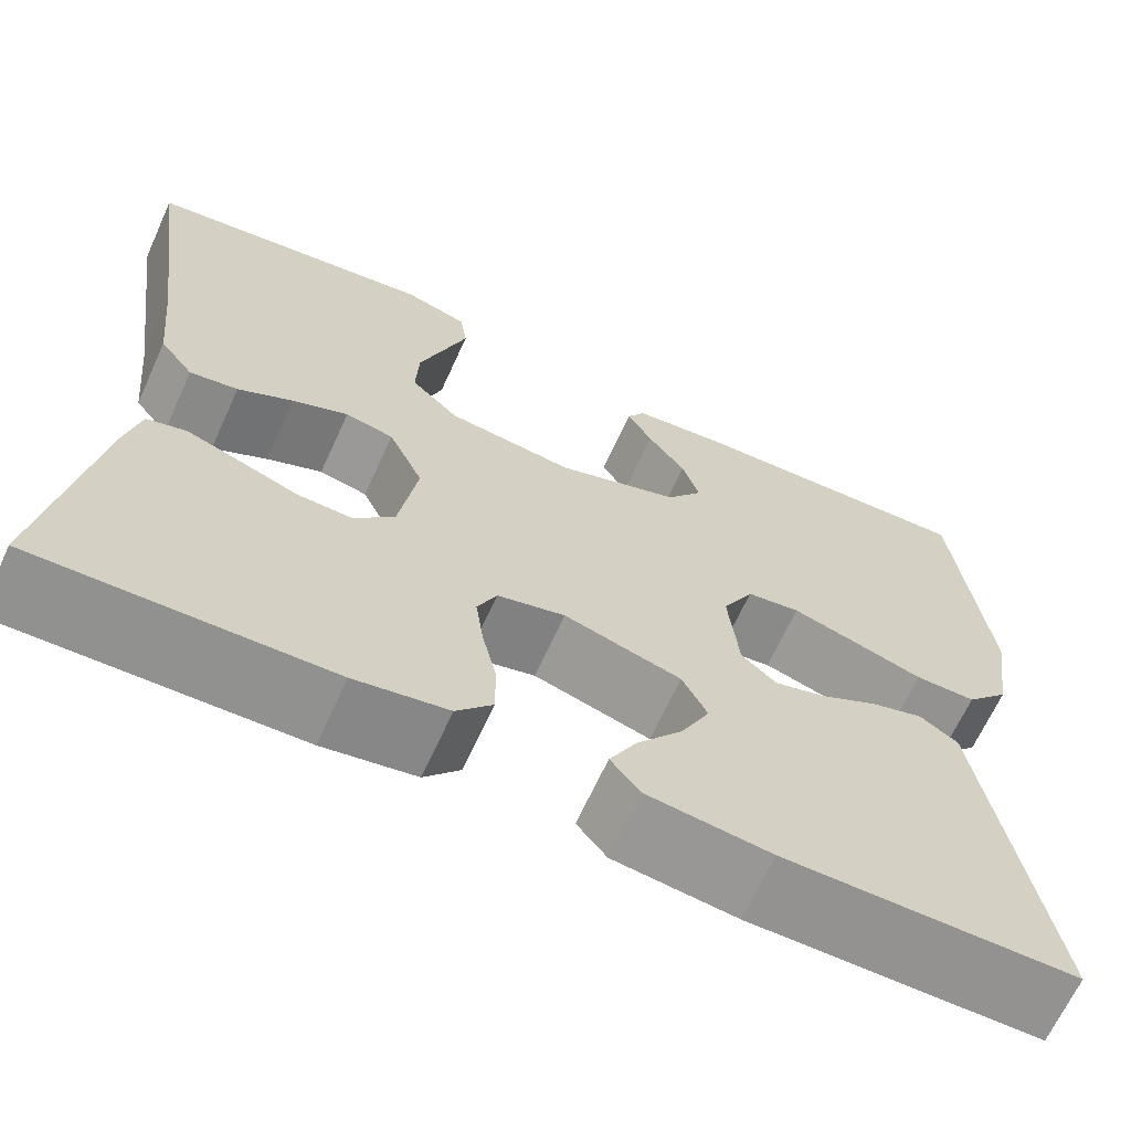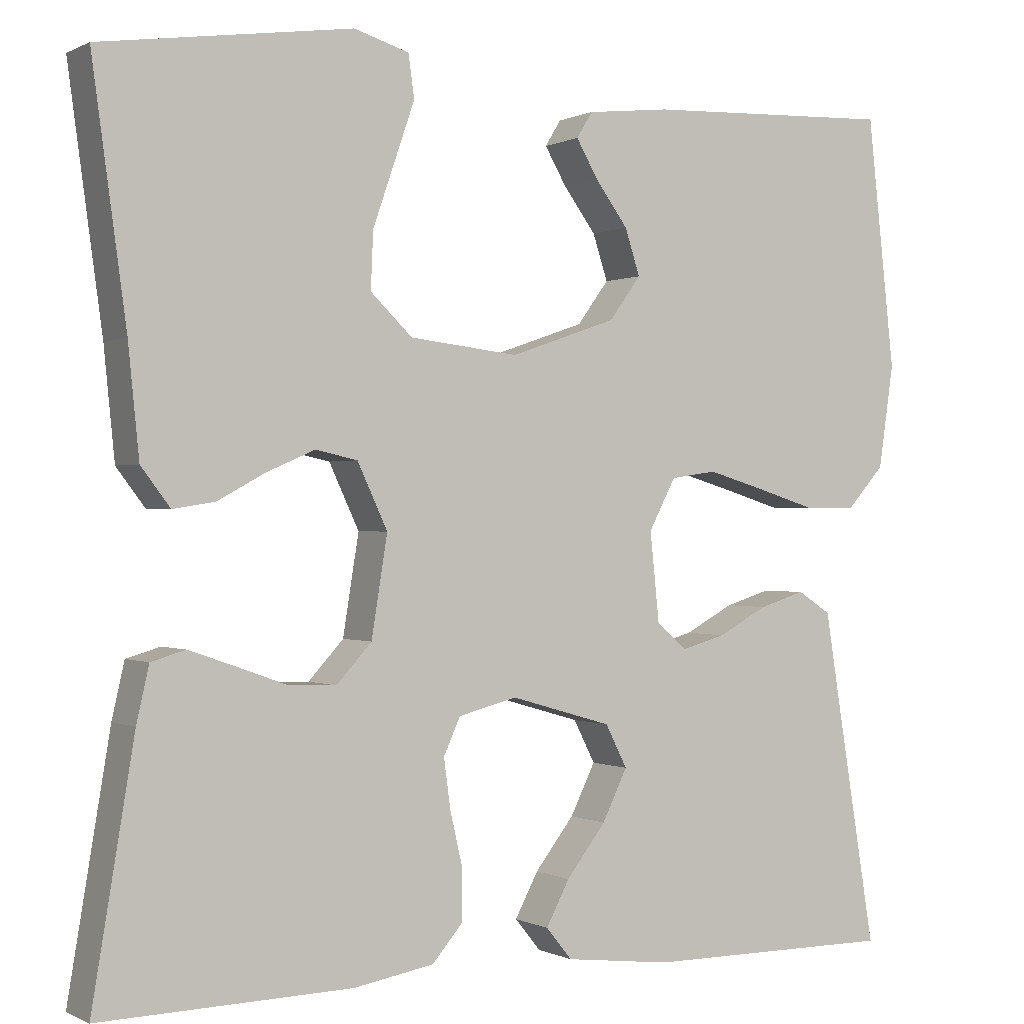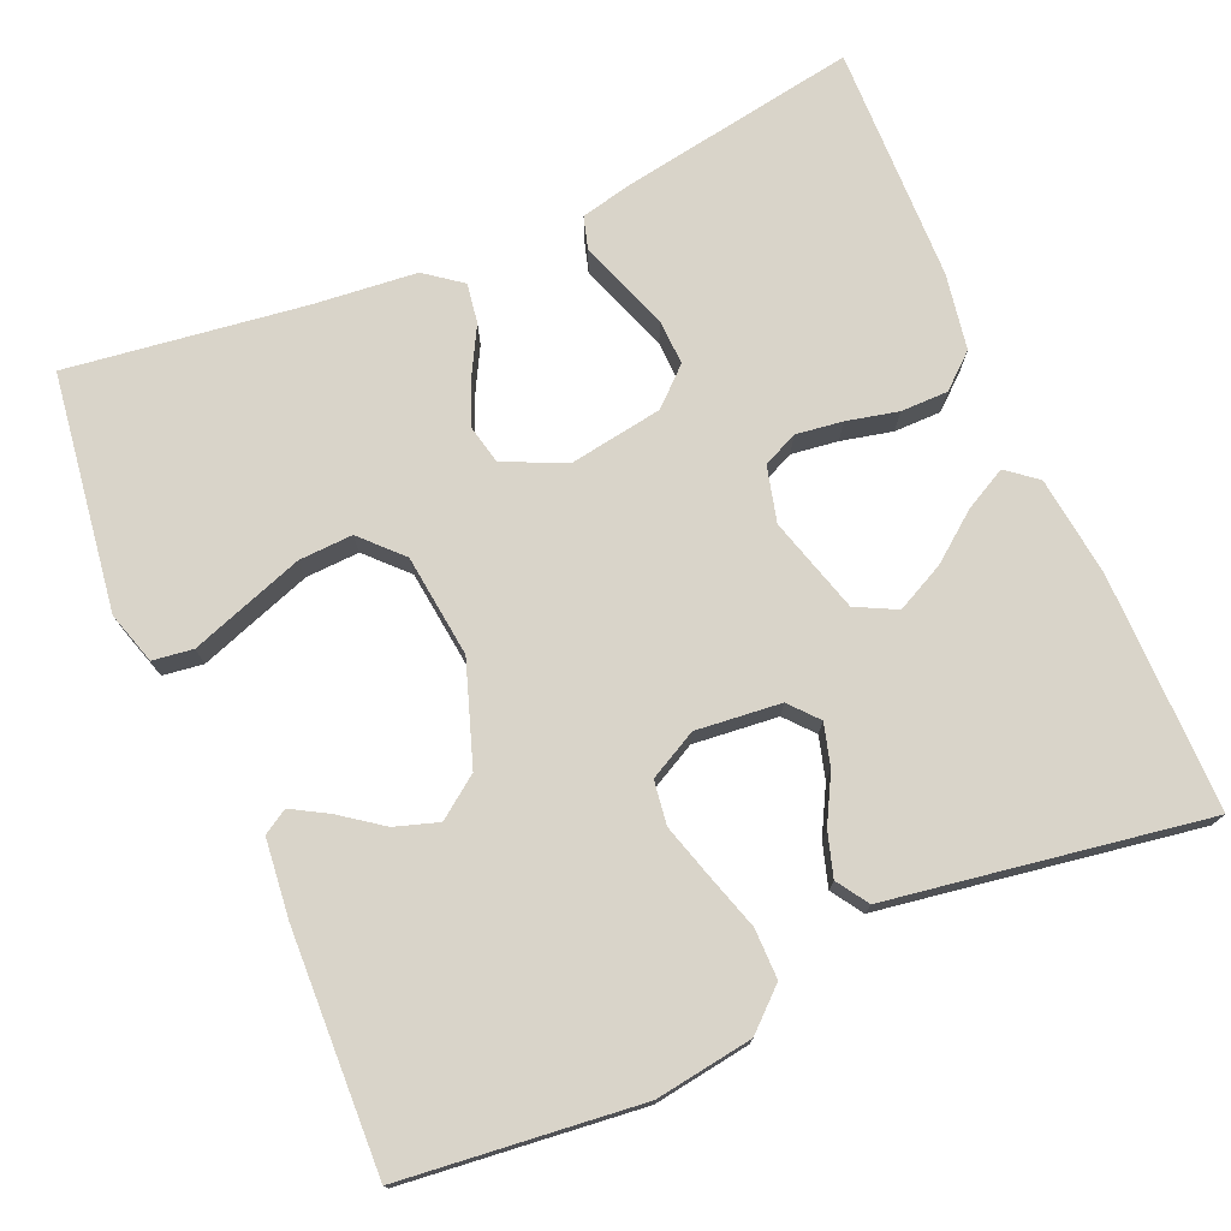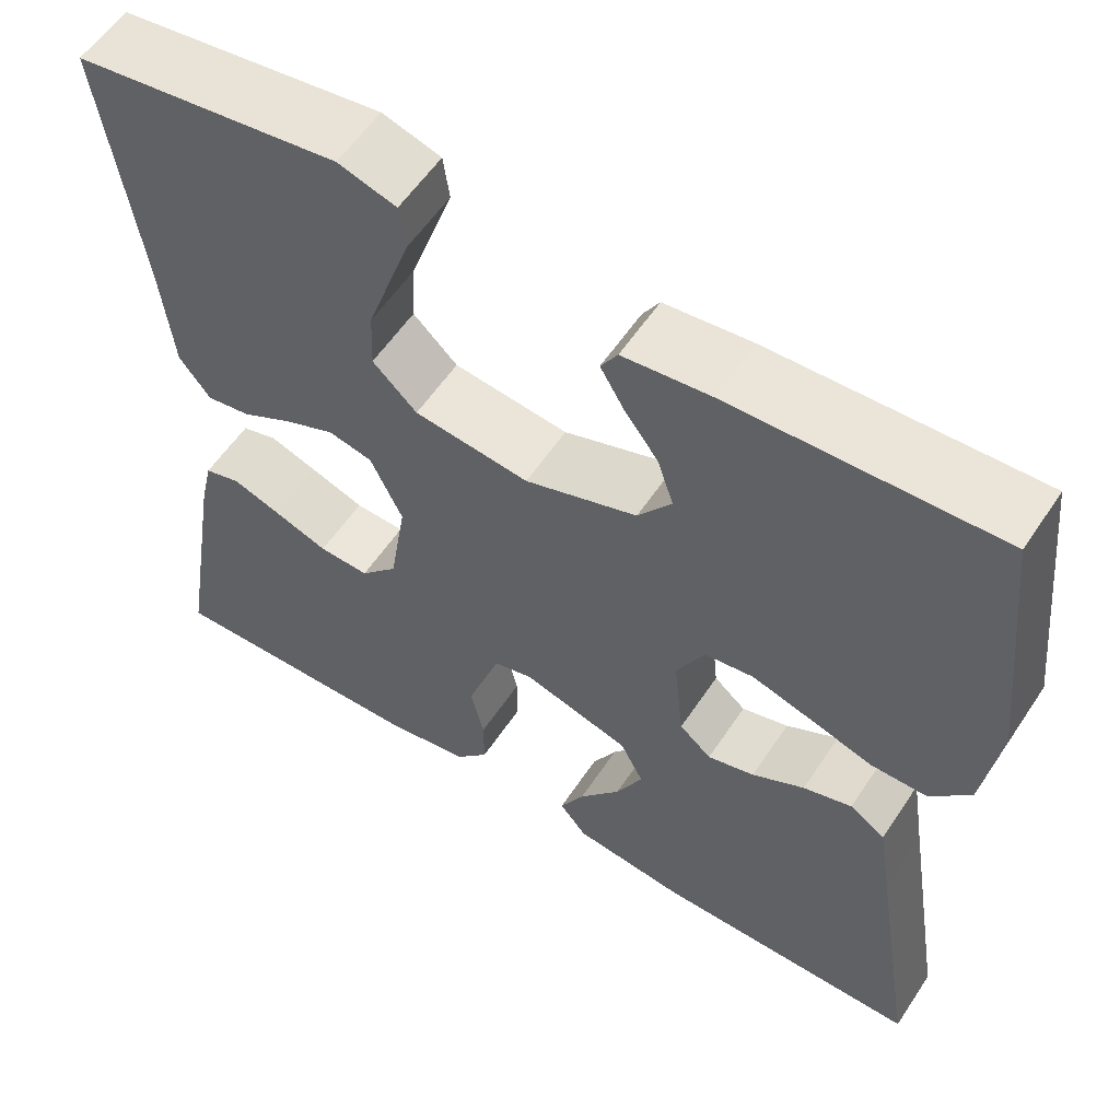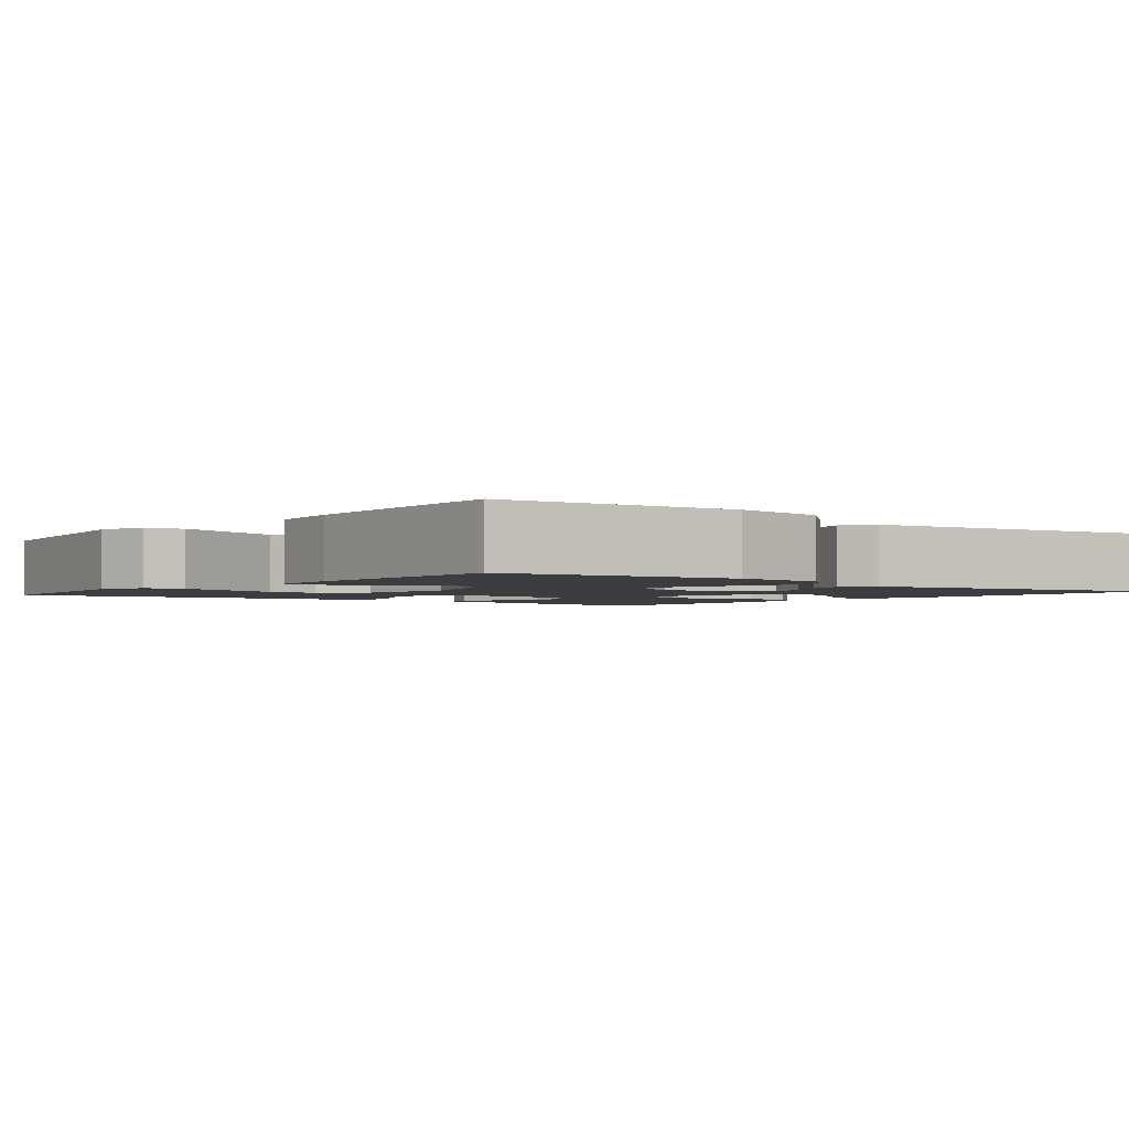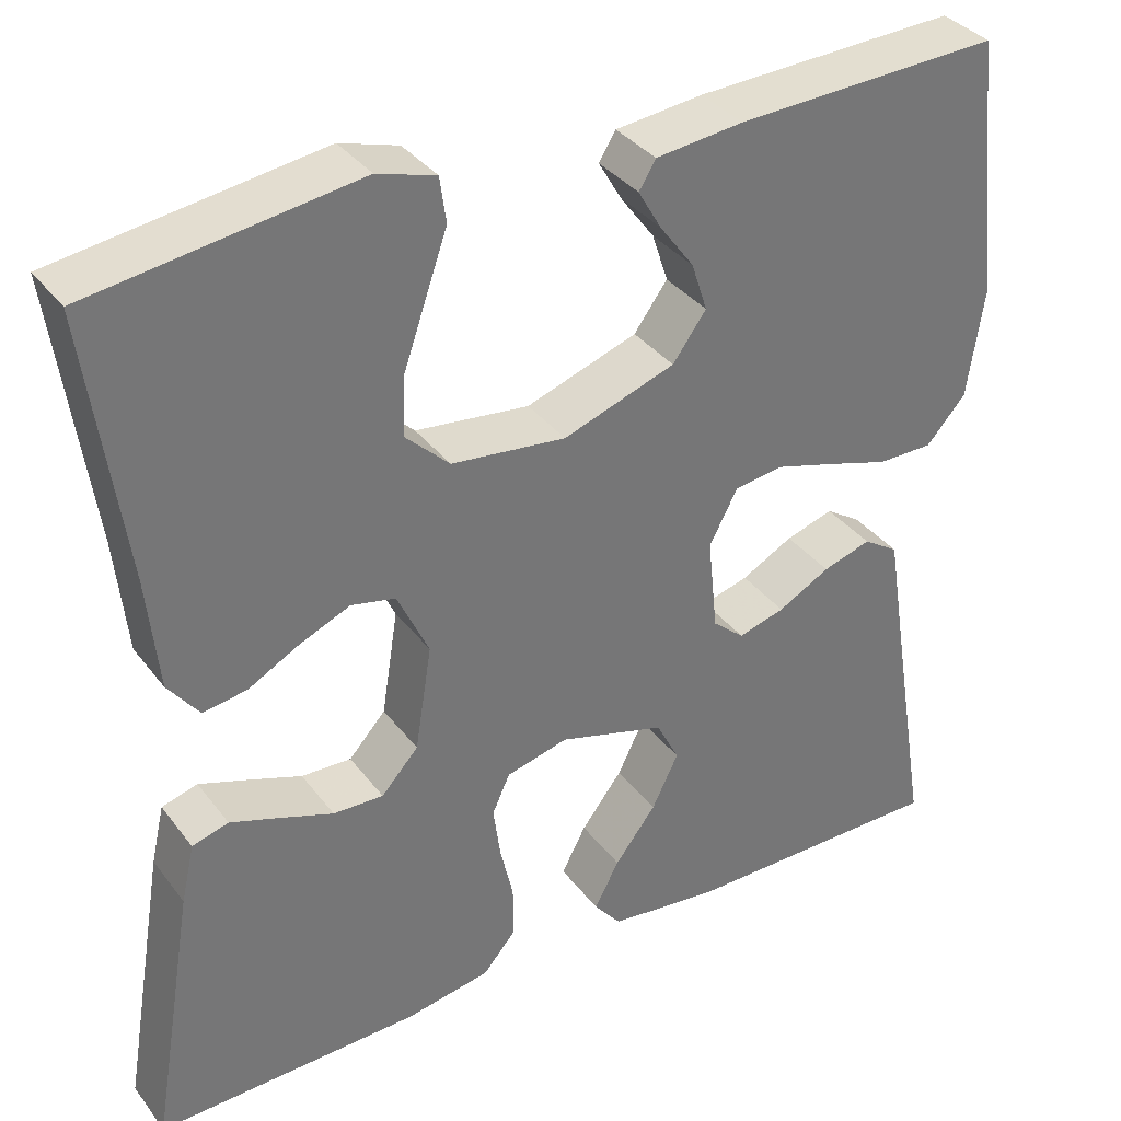
<metadata>
{"format":"obj","ext":"obj","renderer":"f3d","projection":"perspective","resolution":1024,"background":"white","views":[{"elev":-66.4,"azim":-24.5,"up":"+Z"},{"elev":-0.1,"azim":-29.9,"up":"+Z"},{"elev":74.9,"azim":66.5,"up":"+Y"},{"elev":57.5,"azim":33.3,"up":"+Z"},{"elev":-2.3,"azim":51.7,"up":"+Y"},{"elev":35.4,"azim":-32.0,"up":"+Z"}]}
</metadata>
<code>
v 0.5 0.07 -0.5
v 0.2 0.07 -0.5
v 0.073 0.07 -0.485
v 0.042 0.07 -0.447
v 0.07 0.07 -0.394
v 0.117 0.07 -0.333
v 0.147 0.07 -0.272
v 0.121 0.07 -0.221
v 0 0.07 -0.186
v -0.07 0.07 -0.204
v -0.09 0.07 -0.248
v -0.082 0.07 -0.307
v -0.067 0.07 -0.372
v -0.067 0.07 -0.432
v -0.104 0.07 -0.475
v -0.2 0.07 -0.492
v -0.5 0.07 -0.5
v -0.45 0.07 -0.2
v -0.435 0.07 -0.134
v -0.394 0.07 -0.122
v -0.339 0.07 -0.141
v -0.278 0.07 -0.163
v -0.221 0.07 -0.165
v -0.179 0.07 -0.119
v -0.16 0.07 0
v -0.196 0.07 0.077
v -0.246 0.07 0.088
v -0.304 0.07 0.063
v -0.361 0.07 0.032
v -0.411 0.07 0.024
v -0.446 0.07 0.07
v -0.459 0.07 0.2
v -0.5 0.07 0.5
v -0.2 0.07 0.543
v -0.134 0.07 0.523
v -0.127 0.07 0.472
v -0.151 0.07 0.403
v -0.177 0.07 0.328
v -0.18 0.07 0.26
v -0.13 0.07 0.212
v 0 0.07 0.197
v 0.127 0.07 0.241
v 0.165 0.07 0.293
v 0.147 0.07 0.348
v 0.108 0.07 0.401
v 0.082 0.07 0.446
v 0.101 0.07 0.477
v 0.2 0.07 0.488
v 0.5 0.07 0.5
v 0.533 0.07 0.2
v 0.515 0.07 0.077
v 0.47 0.07 0.027
v 0.407 0.07 0.027
v 0.336 0.07 0.049
v 0.268 0.07 0.069
v 0.213 0.07 0.061
v 0.181 0.07 0
v 0.192 0.07 -0.107
v 0.228 0.07 -0.138
v 0.281 0.07 -0.123
v 0.34 0.07 -0.091
v 0.395 0.07 -0.074
v 0.435 0.07 -0.1
v 0.451 0.07 -0.2
v 0.5 0 -0.5
v 0.2 0 -0.5
v 0.073 0 -0.485
v 0.042 0 -0.447
v 0.07 0 -0.394
v 0.117 0 -0.333
v 0.147 0 -0.272
v 0.121 0 -0.221
v 0 0 -0.186
v -0.07 0 -0.204
v -0.09 0 -0.248
v -0.082 0 -0.307
v -0.067 0 -0.372
v -0.067 0 -0.432
v -0.104 0 -0.475
v -0.2 0 -0.492
v -0.5 0 -0.5
v -0.45 0 -0.2
v -0.435 0 -0.134
v -0.394 0 -0.122
v -0.339 0 -0.141
v -0.278 0 -0.163
v -0.221 0 -0.165
v -0.179 0 -0.119
v -0.16 0 0
v -0.196 0 0.077
v -0.246 0 0.088
v -0.304 0 0.063
v -0.361 0 0.032
v -0.411 0 0.024
v -0.446 0 0.07
v -0.459 0 0.2
v -0.5 0 0.5
v -0.2 0 0.543
v -0.134 0 0.523
v -0.127 0 0.472
v -0.151 0 0.403
v -0.177 0 0.328
v -0.18 0 0.26
v -0.13 0 0.212
v 0 0 0.197
v 0.127 0 0.241
v 0.165 0 0.293
v 0.147 0 0.348
v 0.108 0 0.401
v 0.082 0 0.446
v 0.101 0 0.477
v 0.2 0 0.488
v 0.5 0 0.5
v 0.533 0 0.2
v 0.515 0 0.077
v 0.47 0 0.027
v 0.407 0 0.027
v 0.336 0 0.049
v 0.268 0 0.069
v 0.213 0 0.061
v 0.181 0 0
v 0.192 0 -0.107
v 0.228 0 -0.138
v 0.281 0 -0.123
v 0.34 0 -0.091
v 0.395 0 -0.074
v 0.435 0 -0.1
v 0.451 0 -0.2
f 61 62 63 64
f 60 61 64 1
f 59 60 1 2
f 58 59 2
f 57 58 2
f 51 52 53 54
f 51 54 55
f 50 51 55
f 49 50 55 56
f 44 45 46 47
f 44 47 48 49
f 34 35 36 37
f 32 33 34 37
f 32 37 38
f 31 32 38 39
f 28 29 30 31
f 27 28 31 39
f 19 20 21 22
f 17 18 19 22
f 17 22 23
f 16 17 23 24
f 12 13 14 15
f 11 12 15 16
f 3 4 5 6
f 3 6 7
f 2 3 7
f 57 2 7
f 43 44 49
f 42 43 49 56
f 41 42 56 57
f 26 27 39 40
f 25 26 40 41
f 11 16 24 25
f 10 11 25 41
f 9 10 41 57
f 57 7 8
f 8 9 57
f 128 127 126 125
f 65 128 125 124
f 66 65 124 123
f 66 123 122
f 66 122 121
f 118 117 116 115
f 119 118 115
f 119 115 114
f 120 119 114 113
f 111 110 109 108
f 113 112 111 108
f 101 100 99 98
f 101 98 97 96
f 102 101 96
f 103 102 96 95
f 95 94 93 92
f 103 95 92 91
f 86 85 84 83
f 86 83 82 81
f 87 86 81
f 88 87 81 80
f 79 78 77 76
f 80 79 76 75
f 70 69 68 67
f 71 70 67
f 71 67 66
f 71 66 121
f 113 108 107
f 120 113 107 106
f 121 120 106 105
f 104 103 91 90
f 105 104 90 89
f 89 88 80 75
f 105 89 75 74
f 121 105 74 73
f 72 71 121
f 121 73 72
f 1 65 66 2
f 2 66 67 3
f 3 67 68 4
f 4 68 69 5
f 5 69 70 6
f 6 70 71 7
f 7 71 72 8
f 8 72 73 9
f 9 73 74 10
f 10 74 75 11
f 11 75 76 12
f 12 76 77 13
f 13 77 78 14
f 14 78 79 15
f 15 79 80 16
f 16 80 81 17
f 17 81 82 18
f 18 82 83 19
f 19 83 84 20
f 20 84 85 21
f 21 85 86 22
f 22 86 87 23
f 23 87 88 24
f 24 88 89 25
f 25 89 90 26
f 26 90 91 27
f 27 91 92 28
f 28 92 93 29
f 29 93 94 30
f 30 94 95 31
f 31 95 96 32
f 32 96 97 33
f 33 97 98 34
f 34 98 99 35
f 35 99 100 36
f 36 100 101 37
f 37 101 102 38
f 38 102 103 39
f 39 103 104 40
f 40 104 105 41
f 41 105 106 42
f 42 106 107 43
f 43 107 108 44
f 44 108 109 45
f 45 109 110 46
f 46 110 111 47
f 47 111 112 48
f 48 112 113 49
f 49 113 114 50
f 50 114 115 51
f 51 115 116 52
f 52 116 117 53
f 53 117 118 54
f 54 118 119 55
f 55 119 120 56
f 56 120 121 57
f 57 121 122 58
f 58 122 123 59
f 59 123 124 60
f 60 124 125 61
f 61 125 126 62
f 62 126 127 63
f 63 127 128 64
f 64 128 65 1

</code>
